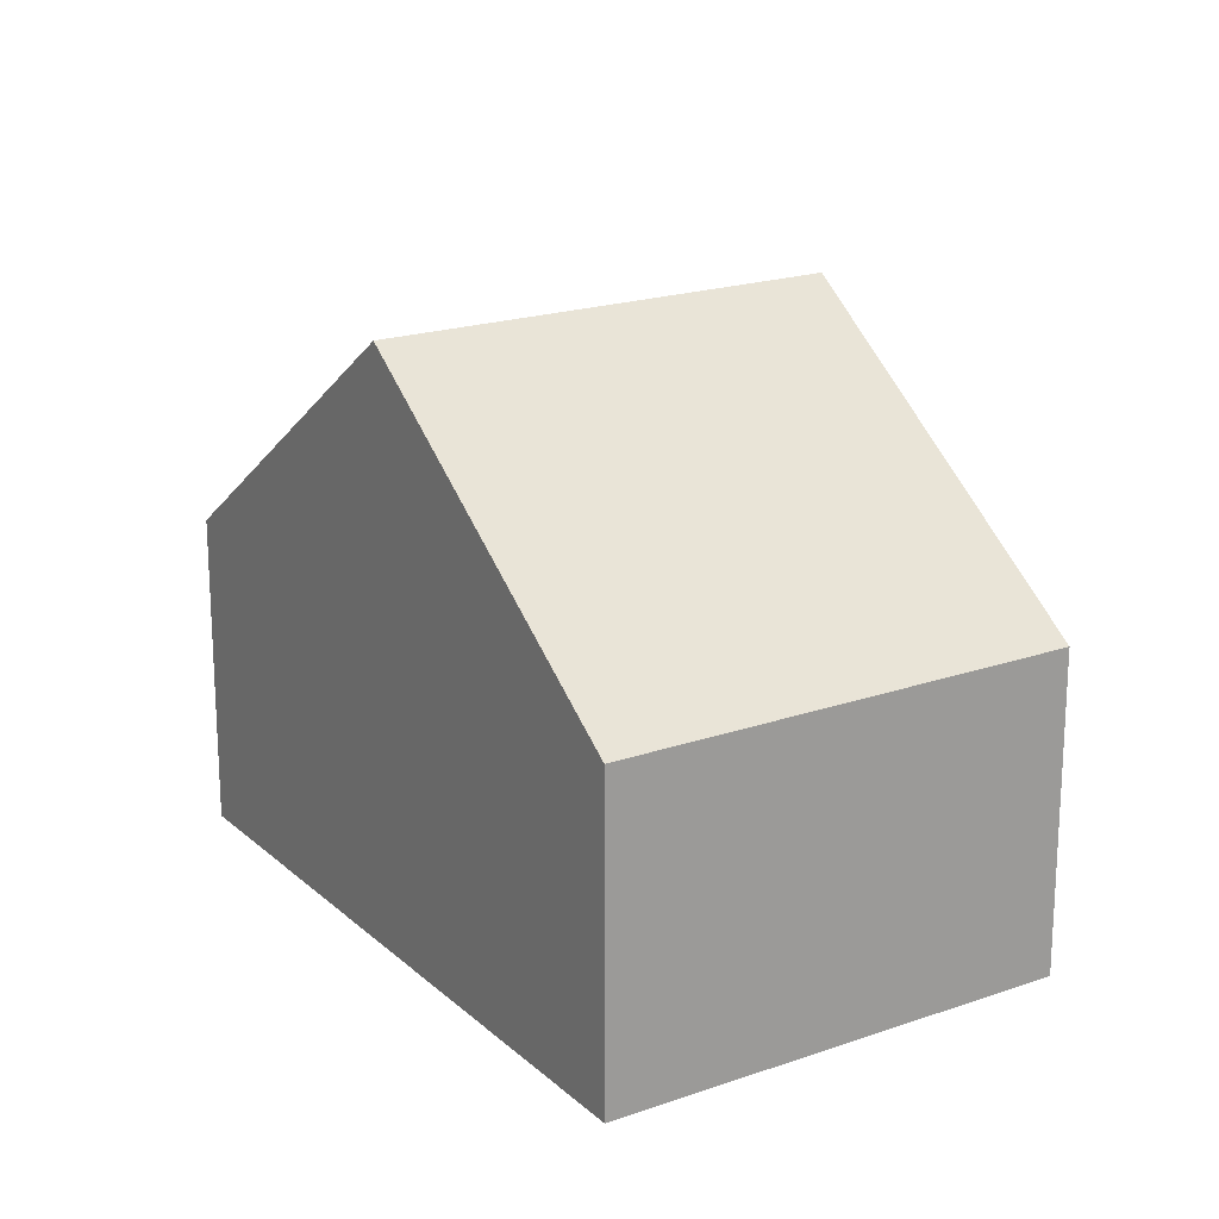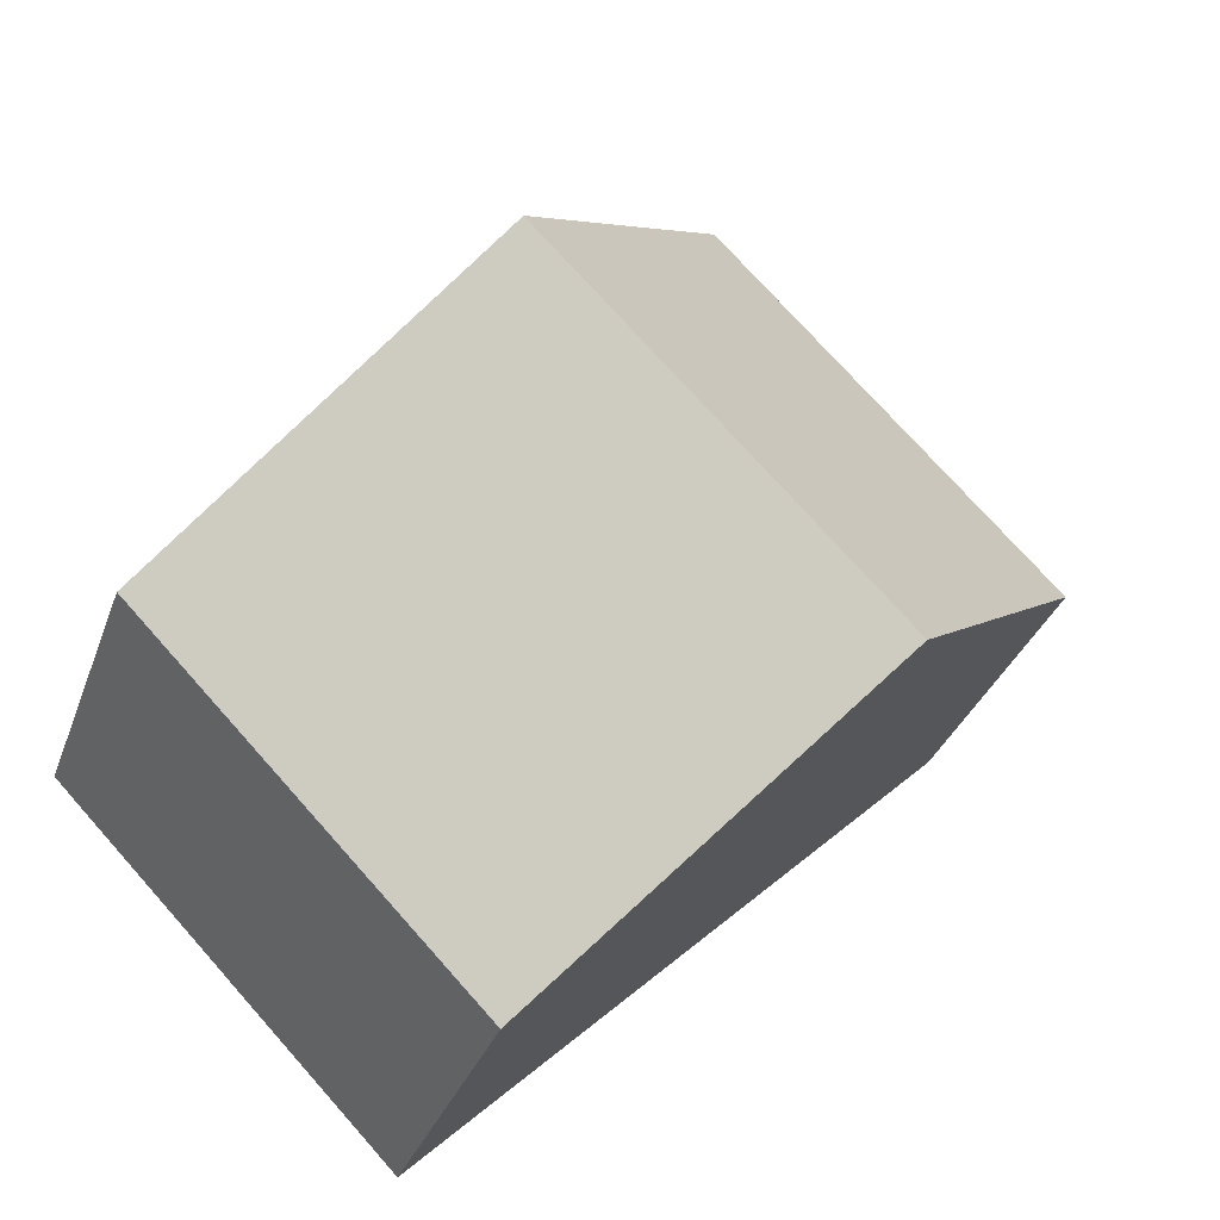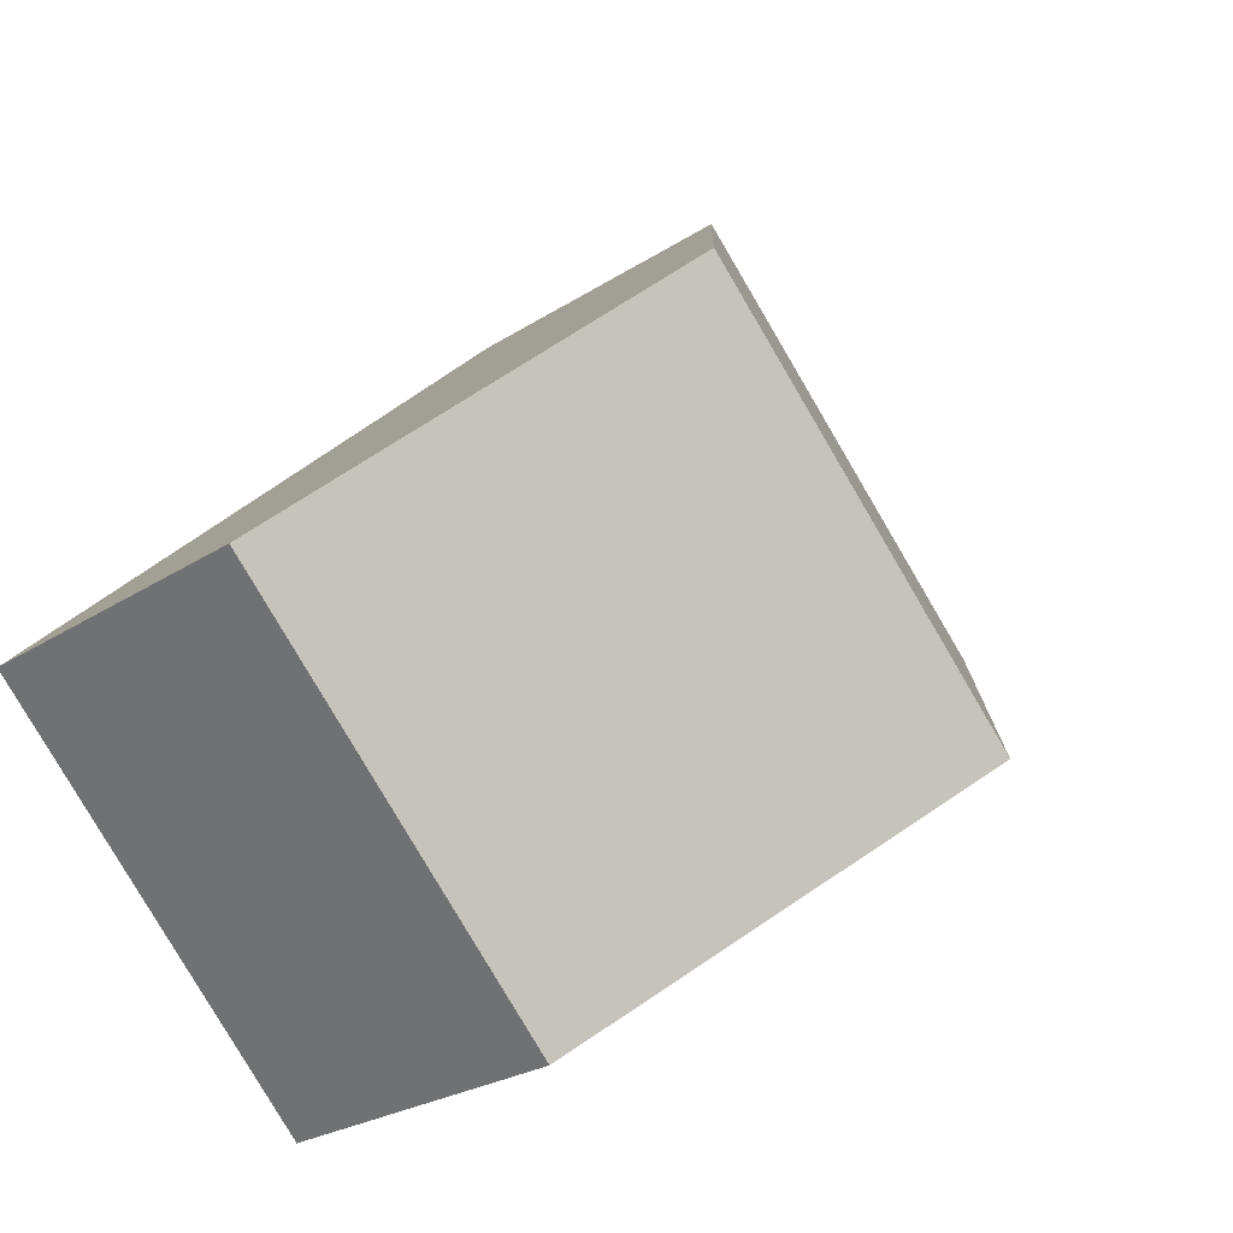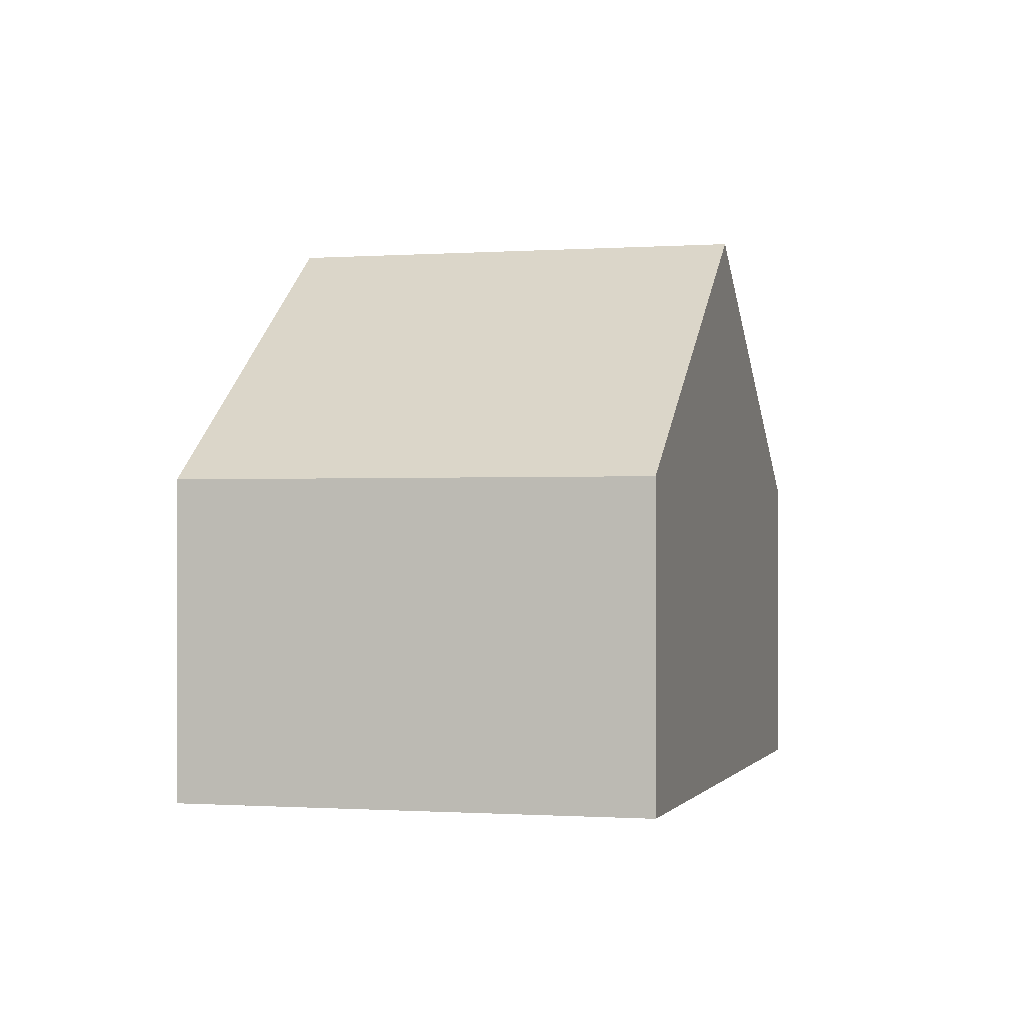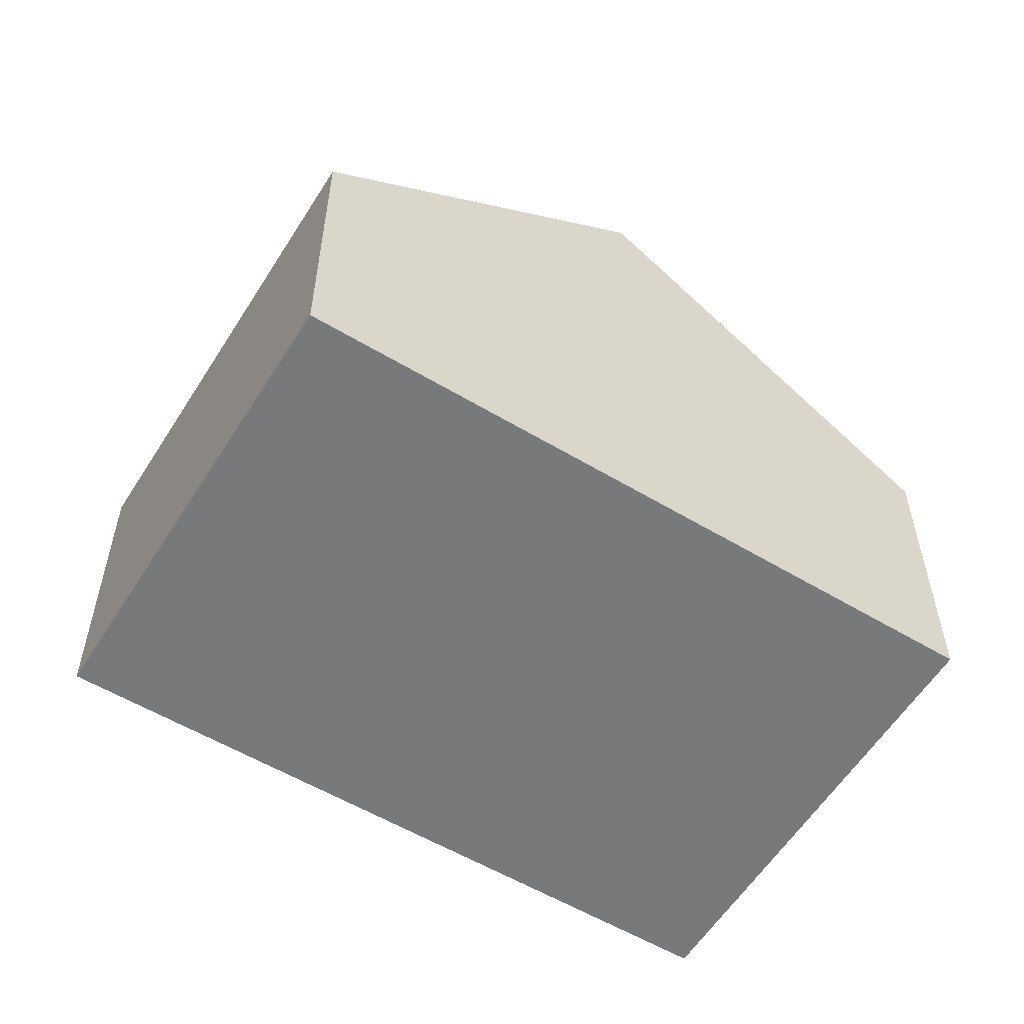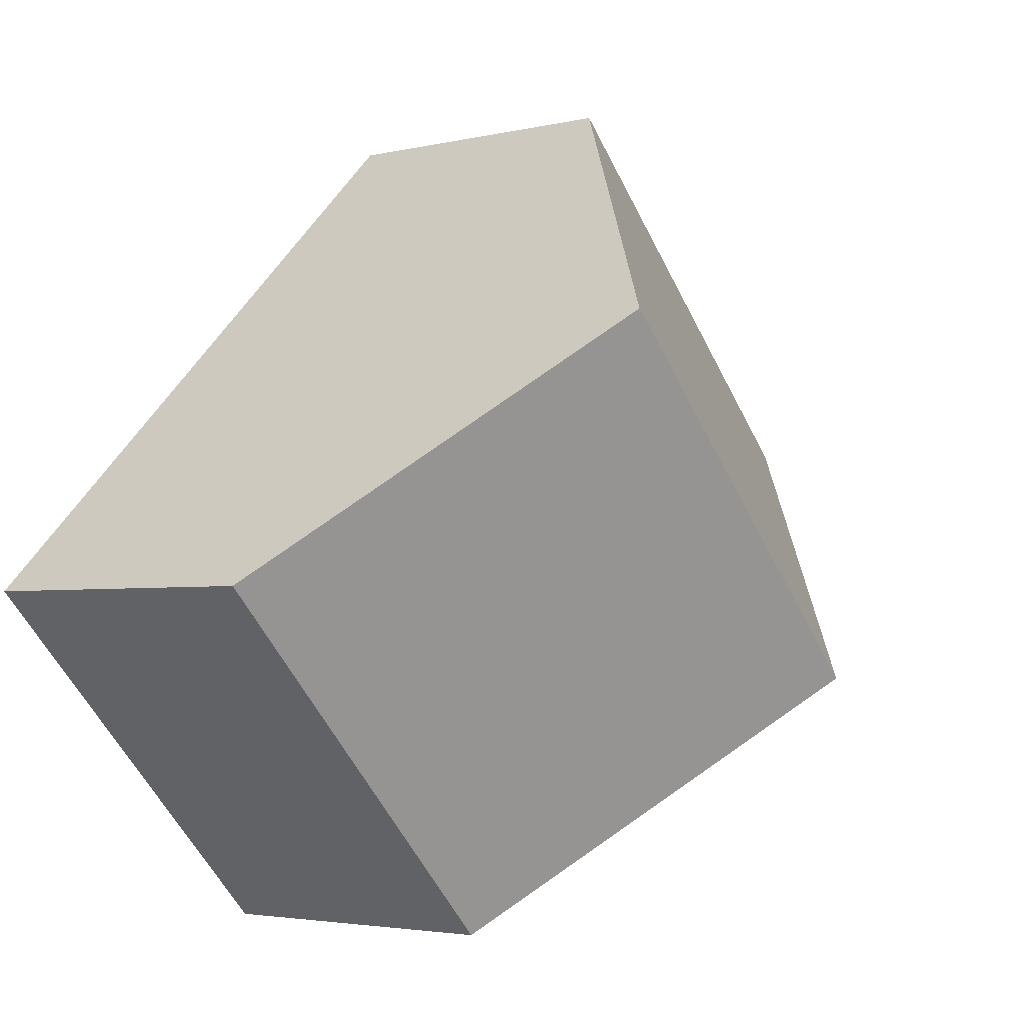
<metadata>
{"format":"obj","ext":"obj","renderer":"f3d","projection":"perspective","resolution":1024,"background":"white","views":[{"elev":19.7,"azim":-78.7,"up":"+Y"},{"elev":-32.8,"azim":162.0,"up":"+Z"},{"elev":-24.9,"azim":136.6,"up":"+Z"},{"elev":-0.6,"azim":-30.4,"up":"+Y"},{"elev":-57.7,"azim":12.4,"up":"+Y"},{"elev":-3.2,"azim":129.4,"up":"+Z"}]}
</metadata>
<code>
v  4.79 2.881 -4.595
v  5.412 5.237 0.796
v  7.788 2.881 -1.52
v  2.395 5.237 -2.298
v  3.035 2.881 3.113
v  0 2.881 1.764e-16
v  0 0 0
v  2.395 1.407e-16 -2.298
v  4.79 2.814e-16 -4.595
v  3.035 -1.906e-16 3.113
v  5.412 -4.874e-17 0.796
v  7.788 9.307e-17 -1.52
g defaultobject
f 1 2 3
f 2 1 4
f 5 4 6
f 4 5 2
f 1 6 4
f 6 1 7
f 7 1 8
f 8 1 9
f 7 5 6
f 5 7 10
f 10 2 5
f 2 10 3
f 3 10 11
f 3 11 12
f 12 1 3
f 1 12 9
f 8 10 7
f 10 8 9
f 10 9 11
f 11 9 12

</code>
